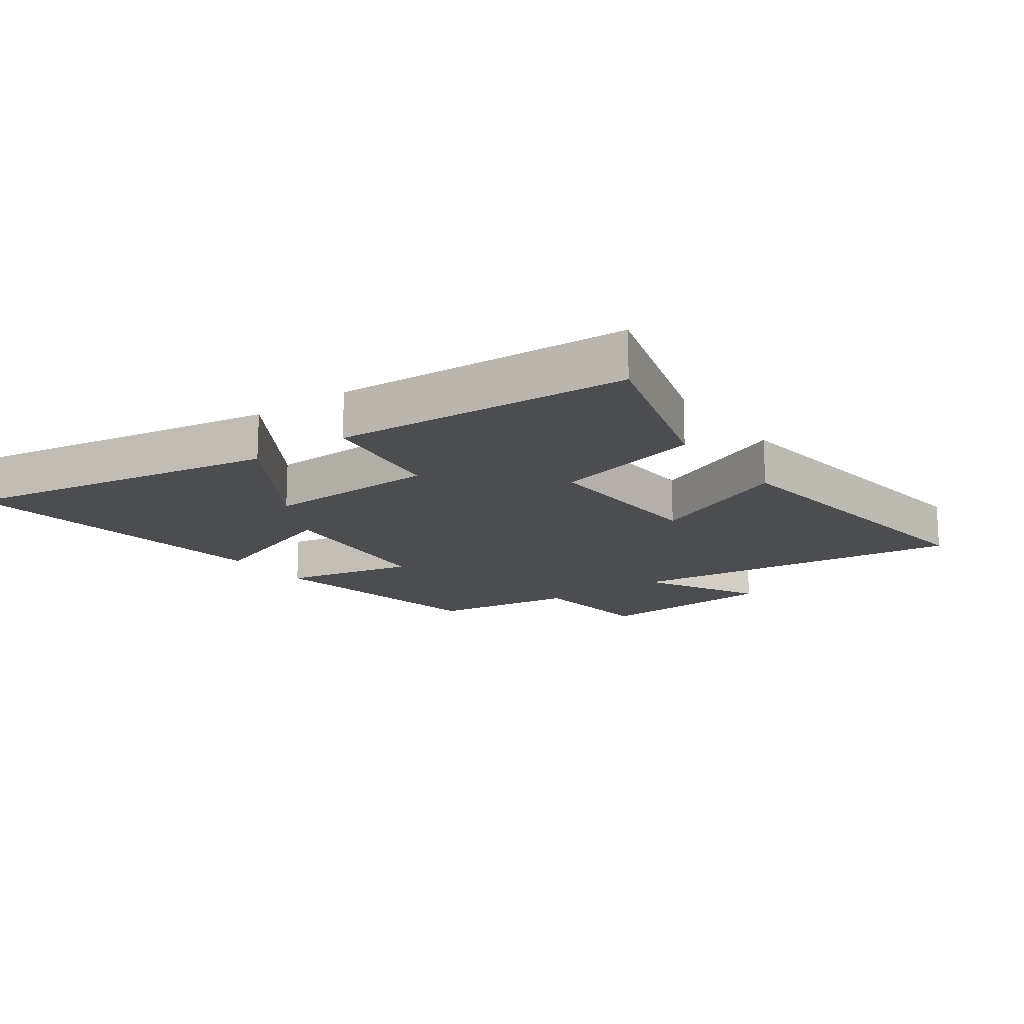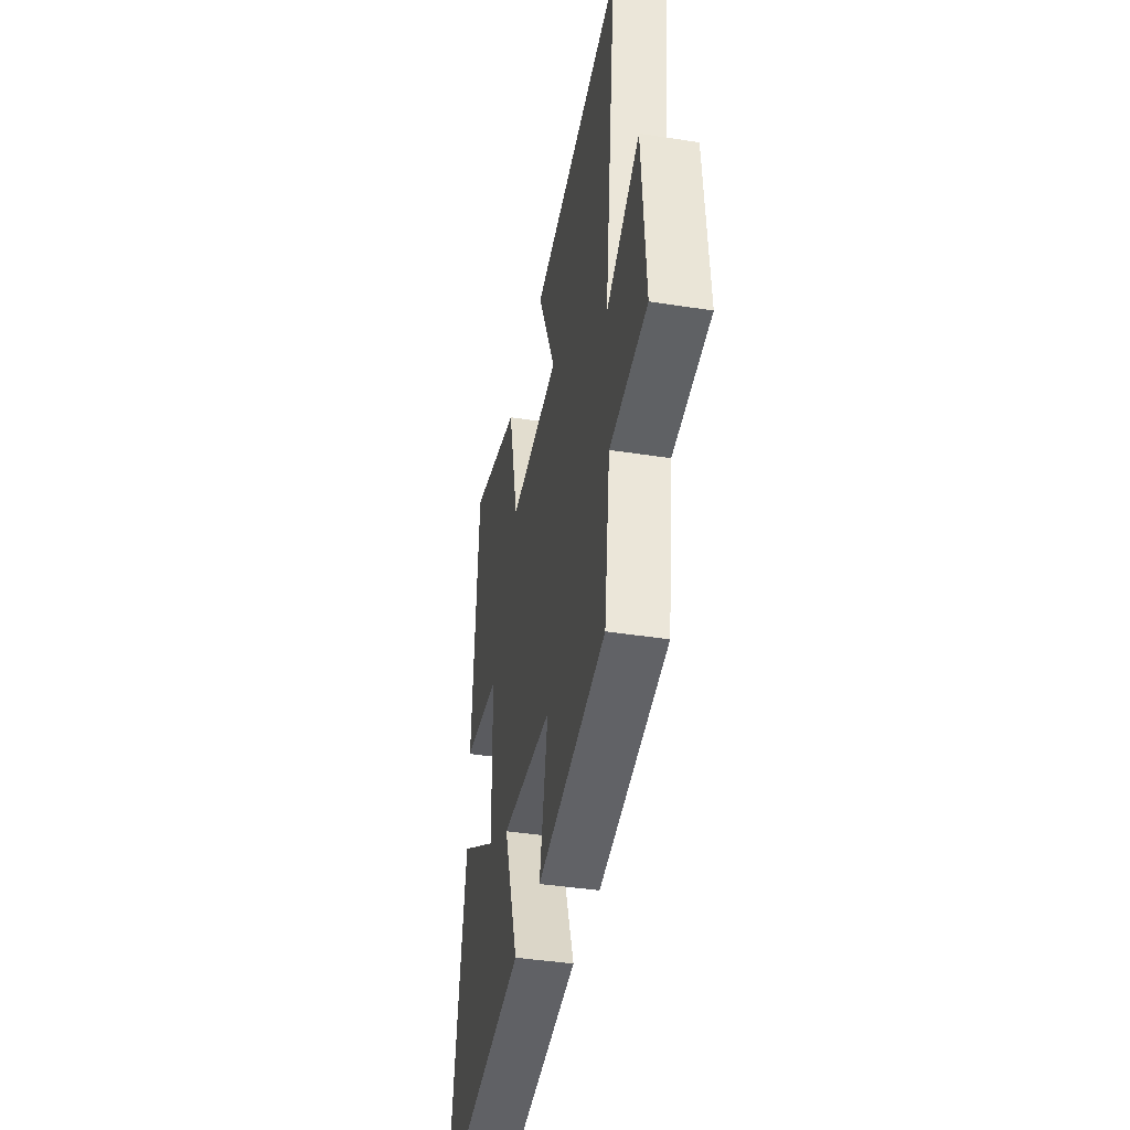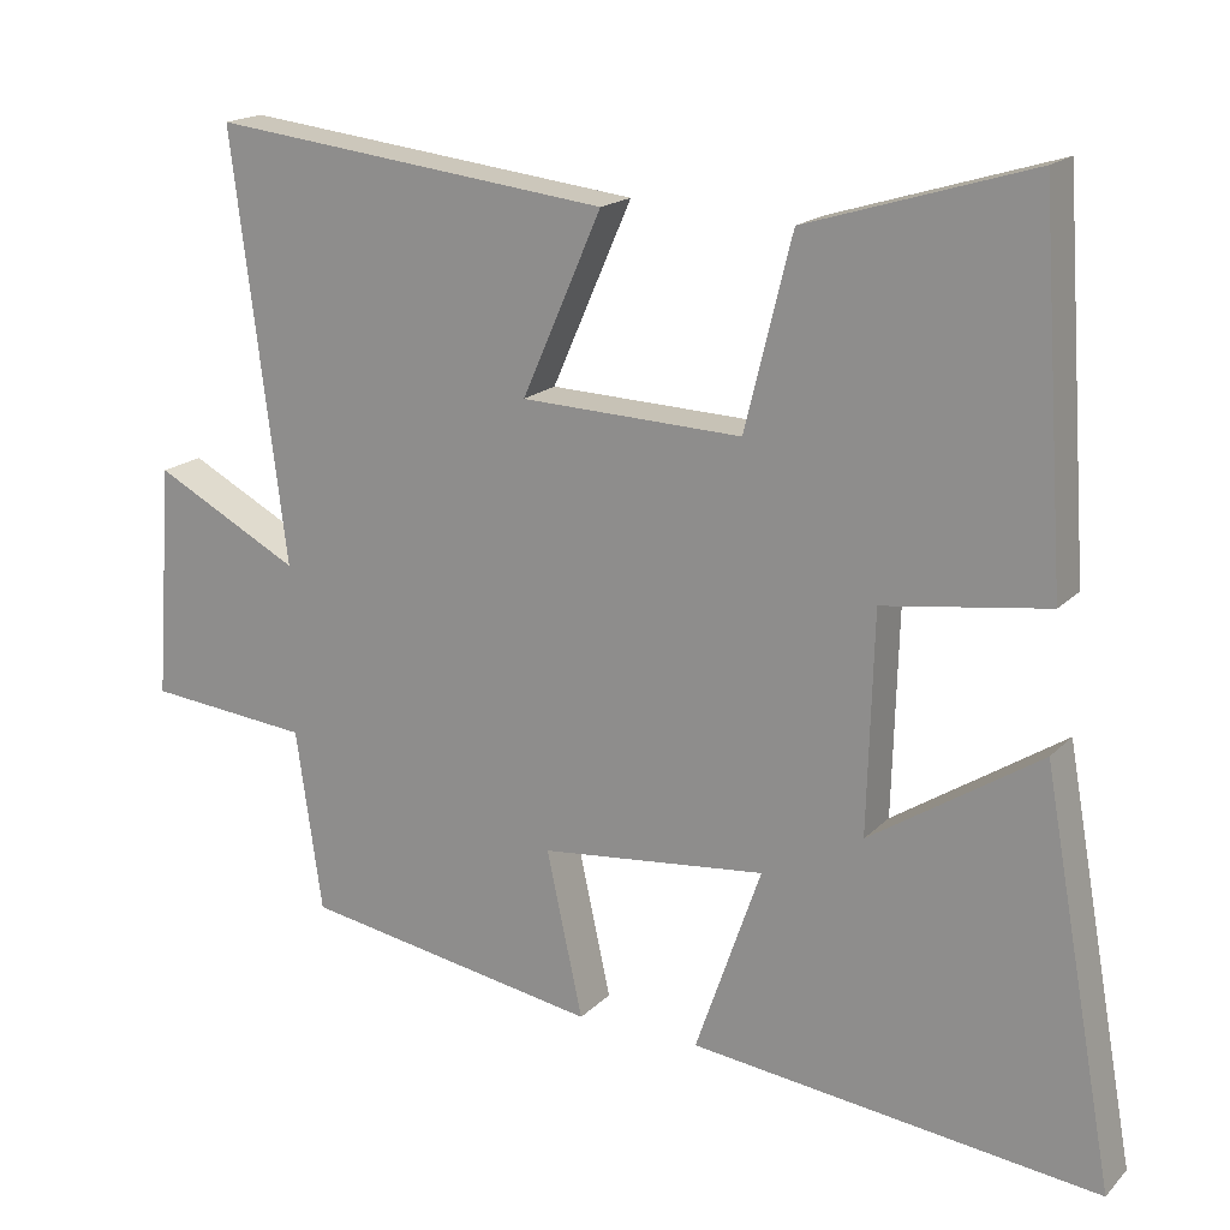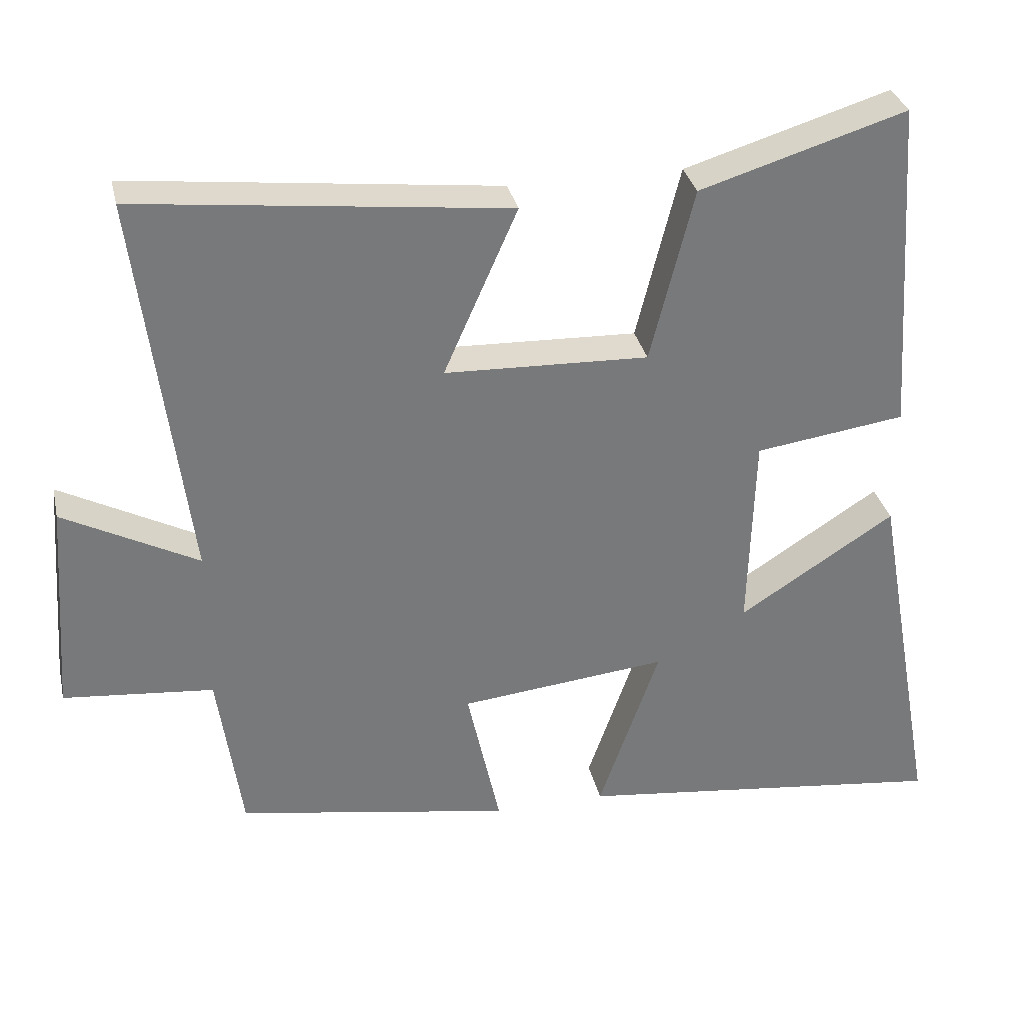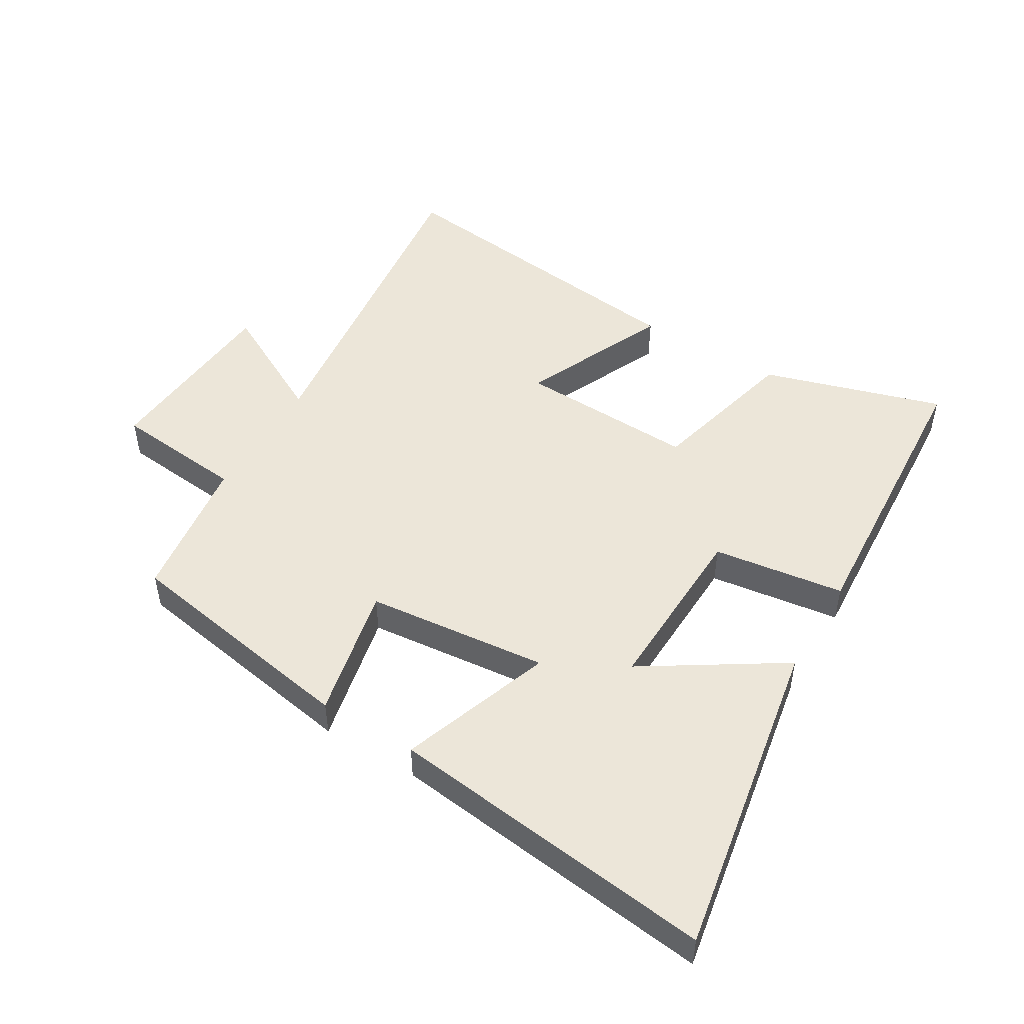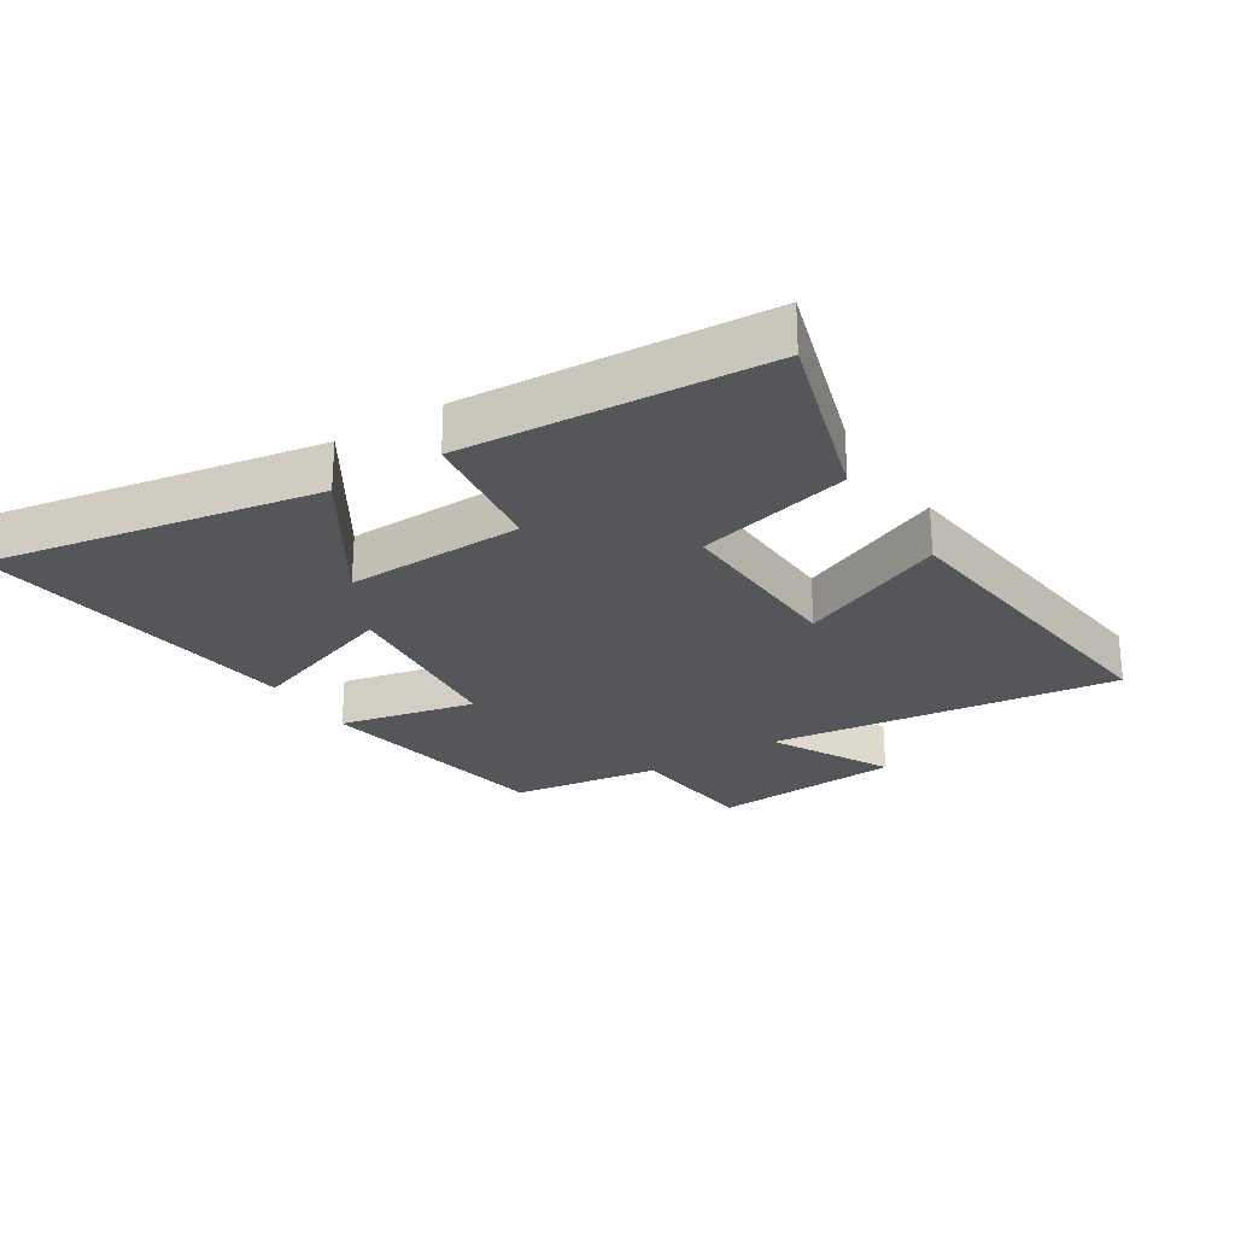
<metadata>
{"format":"obj","ext":"obj","renderer":"f3d","projection":"perspective","resolution":1024,"background":"white","views":[{"elev":-15.9,"azim":-53.9,"up":"+Y"},{"elev":-41.0,"azim":79.2,"up":"+Z"},{"elev":17.9,"azim":-150.9,"up":"+Z"},{"elev":32.7,"azim":167.4,"up":"+Z"},{"elev":49.3,"azim":-148.9,"up":"+Y"},{"elev":-25.6,"azim":-57.5,"up":"+Y"}]}
</metadata>
<code>
v 0.467 0.07 -0.435
v 0.086 0.07 -0.5
v 0.132 0.07 -0.289
v -0.156 0.07 -0.259
v -0.072 0.07 -0.5
v -0.592 0.07 -0.562
v -0.5 0.07 -0.051
v -0.284 0.07 -0.19
v -0.292 0.07 0.088
v -0.5 0.07 0.117
v -0.468 0.07 0.587
v -0.183 0.07 0.5
v -0.123 0.07 0.259
v 0.159 0.07 0.269
v 0.057 0.07 0.5
v 0.568 0.07 0.559
v 0.5 0.07 0.017
v 0.686 0.07 0.115
v 0.708 0.07 -0.183
v 0.5 0.07 -0.203
v 0.467 0 -0.435
v 0.086 0 -0.5
v 0.132 0 -0.289
v -0.156 0 -0.259
v -0.072 0 -0.5
v -0.592 0 -0.562
v -0.5 0 -0.051
v -0.284 0 -0.19
v -0.292 0 0.088
v -0.5 0 0.117
v -0.468 0 0.587
v -0.183 0 0.5
v -0.123 0 0.259
v 0.159 0 0.269
v 0.057 0 0.5
v 0.568 0 0.559
v 0.5 0 0.017
v 0.686 0 0.115
v 0.708 0 -0.183
v 0.5 0 -0.203
f 17 18 19 20
f 17 20 1 2
f 14 15 16 17
f 13 14 17
f 10 11 12 13
f 9 10 13 17
f 8 9 17
f 5 6 7 8
f 4 5 8
f 3 4 8 17
f 2 3 17
f 40 39 38 37
f 22 21 40 37
f 37 36 35 34
f 37 34 33
f 33 32 31 30
f 37 33 30 29
f 37 29 28
f 28 27 26 25
f 28 25 24
f 37 28 24 23
f 37 23 22
f 1 21 22 2
f 2 22 23 3
f 3 23 24 4
f 4 24 25 5
f 5 25 26 6
f 6 26 27 7
f 7 27 28 8
f 8 28 29 9
f 9 29 30 10
f 10 30 31 11
f 11 31 32 12
f 12 32 33 13
f 13 33 34 14
f 14 34 35 15
f 15 35 36 16
f 16 36 37 17
f 17 37 38 18
f 18 38 39 19
f 19 39 40 20
f 20 40 21 1

</code>
